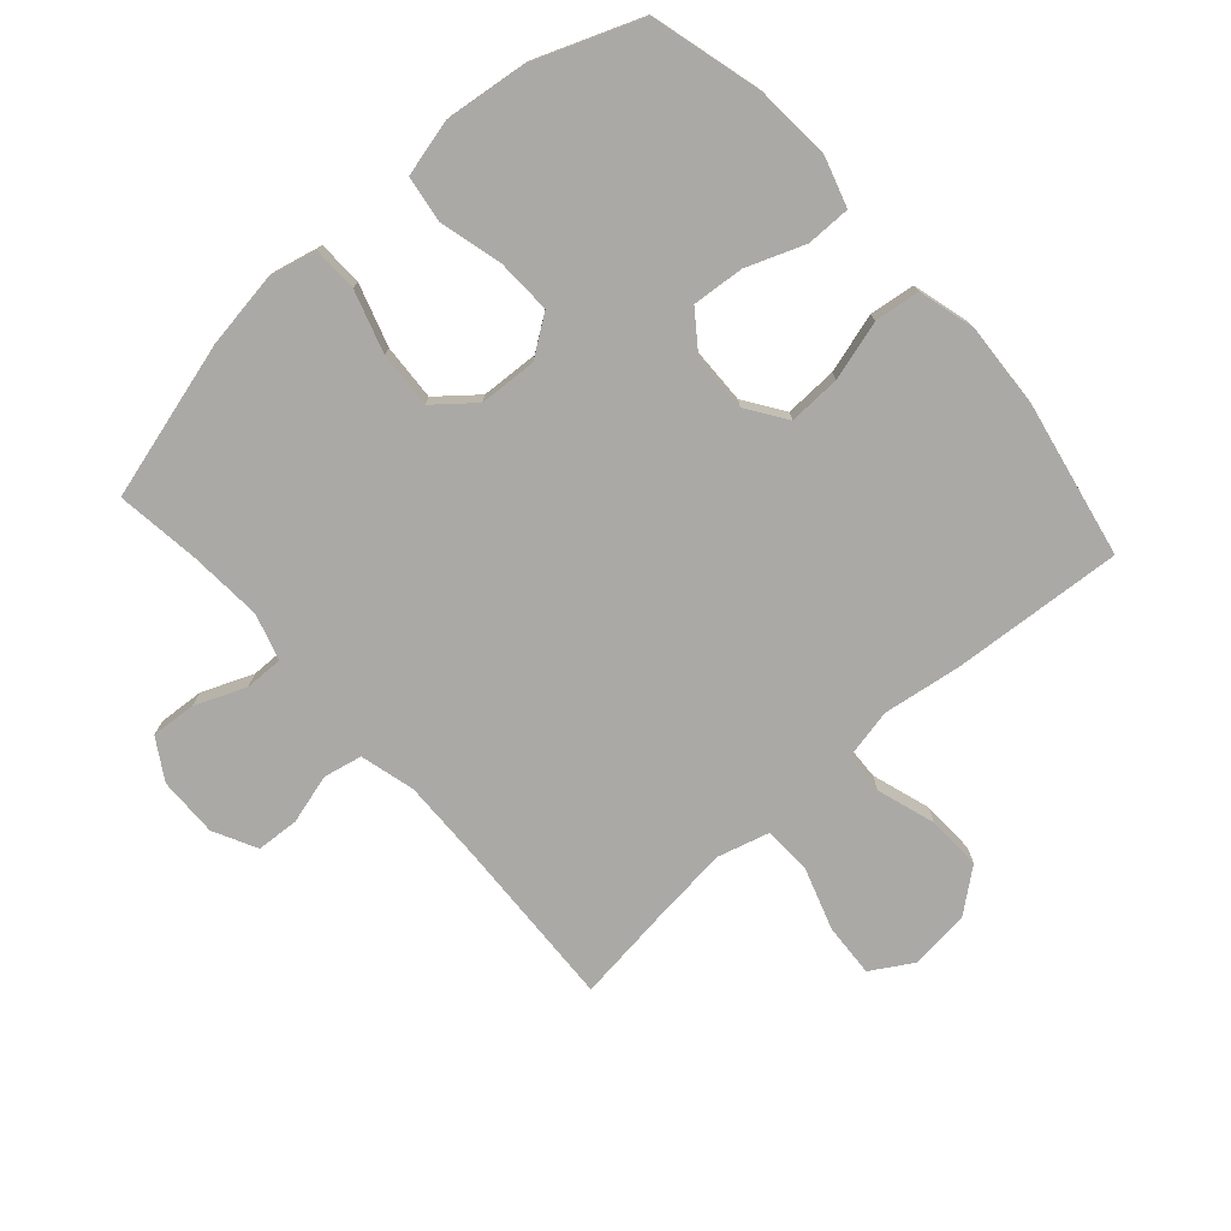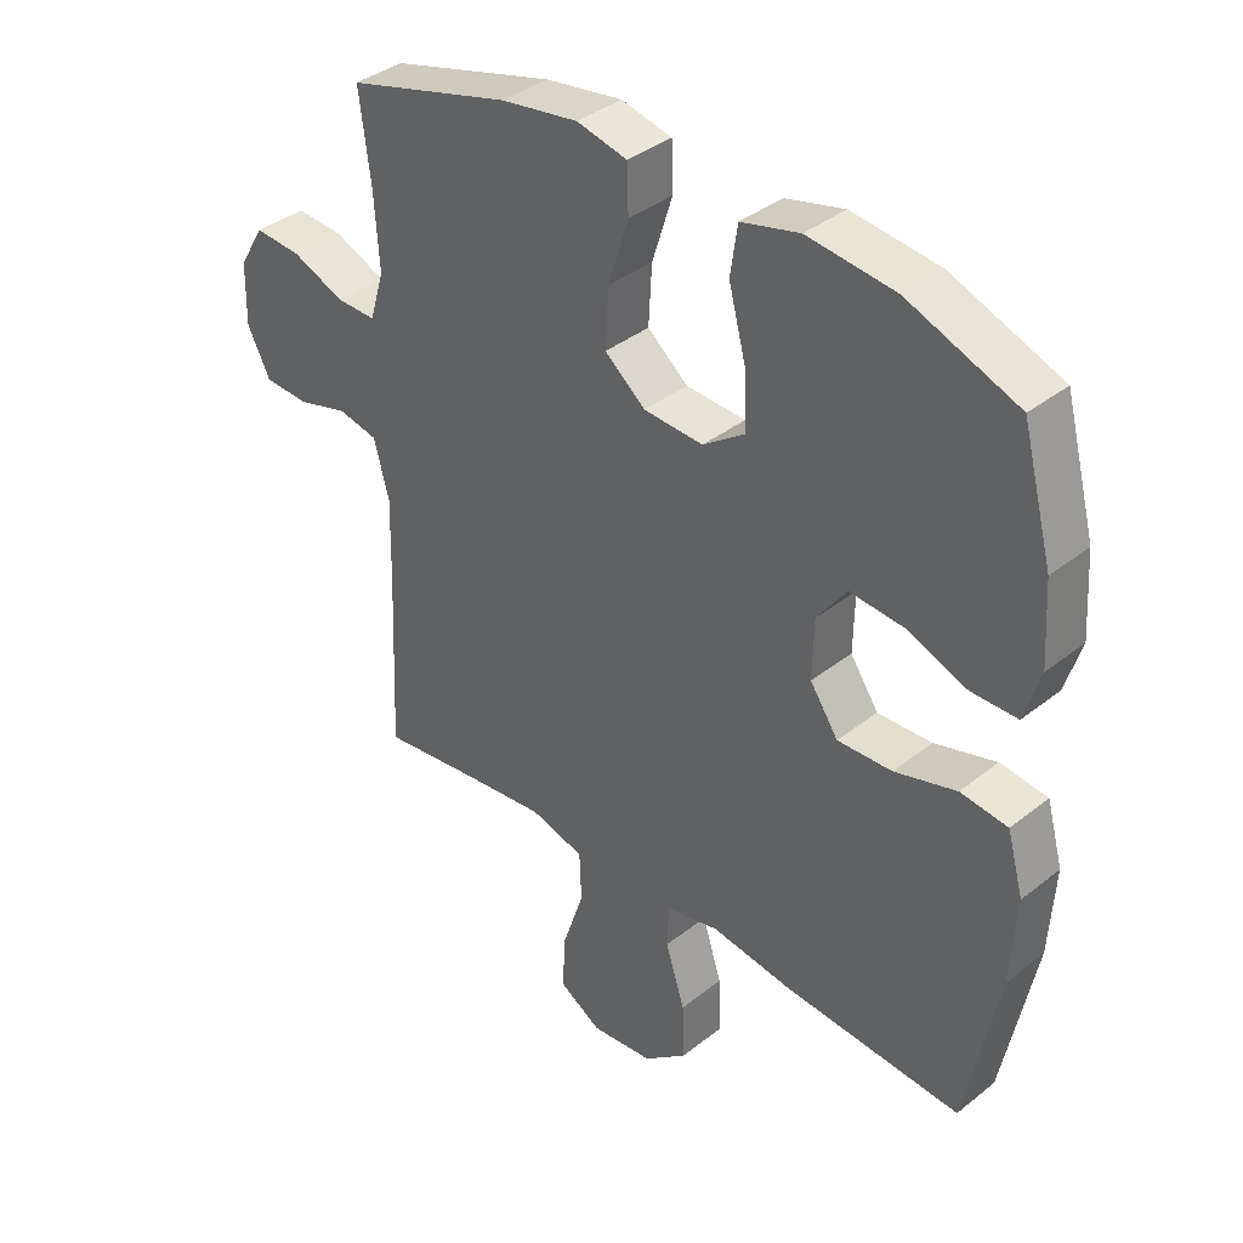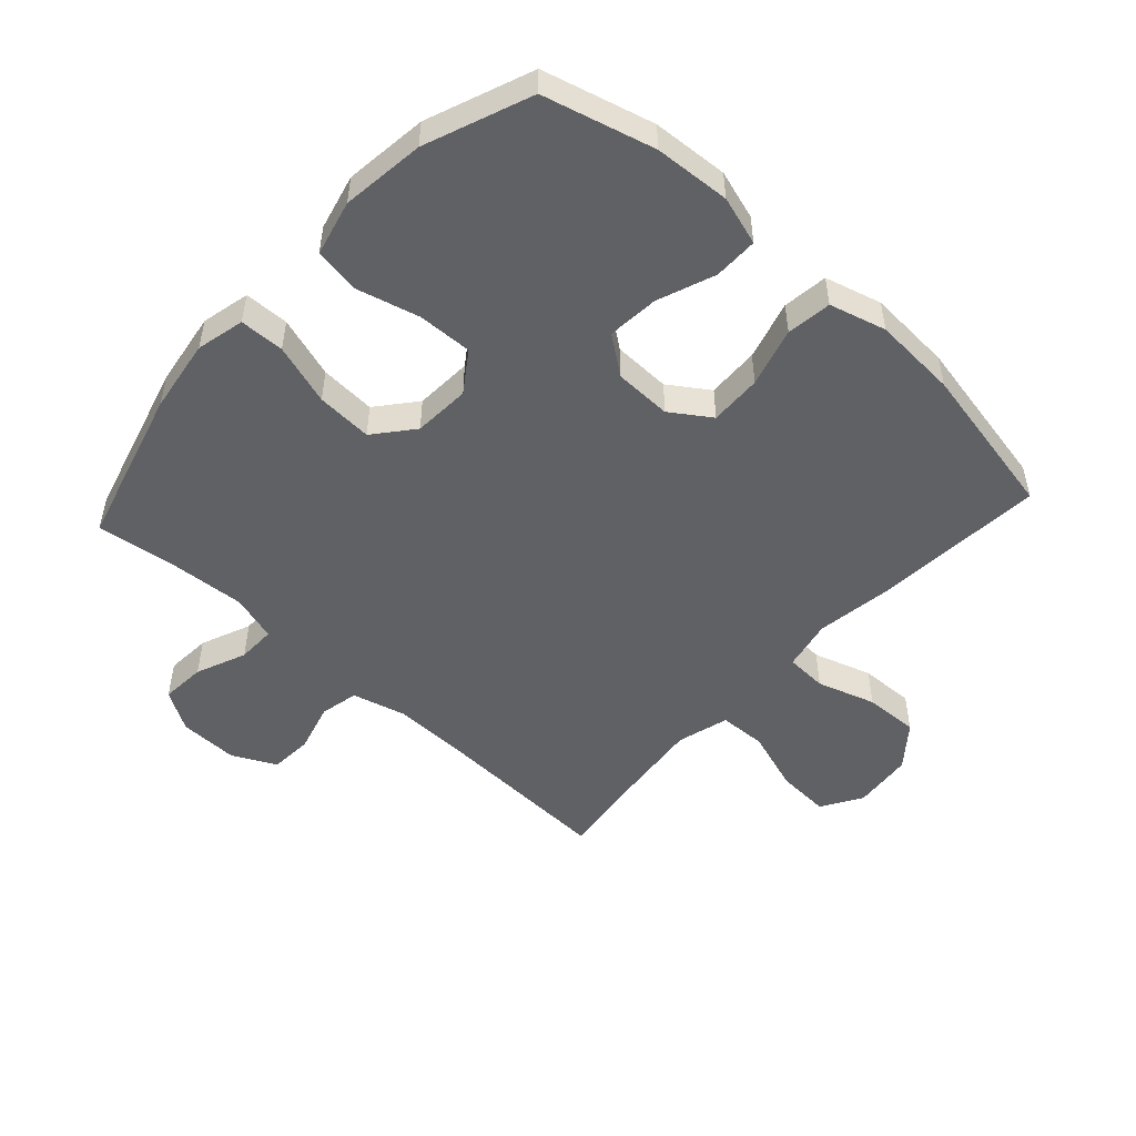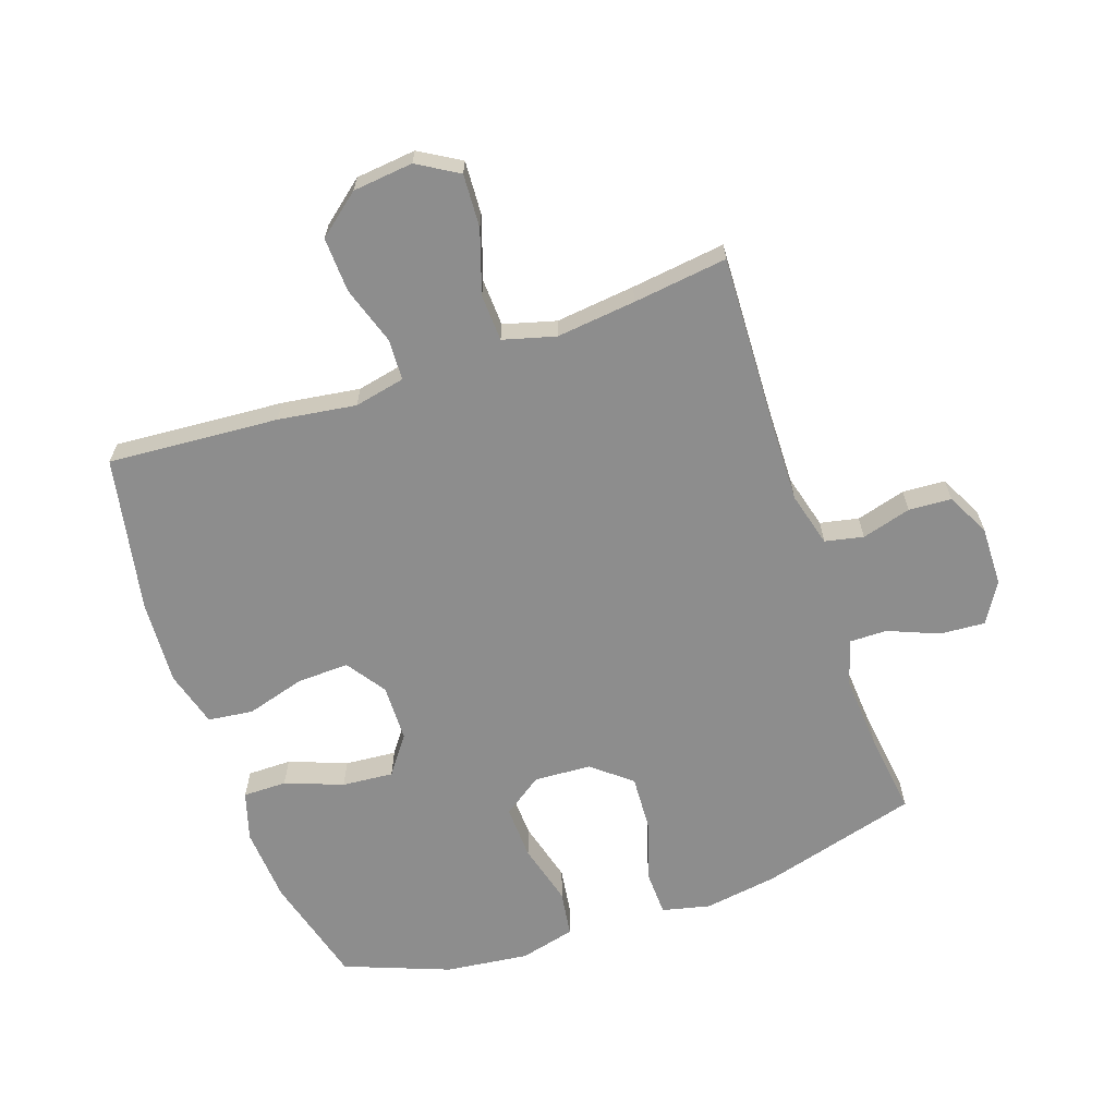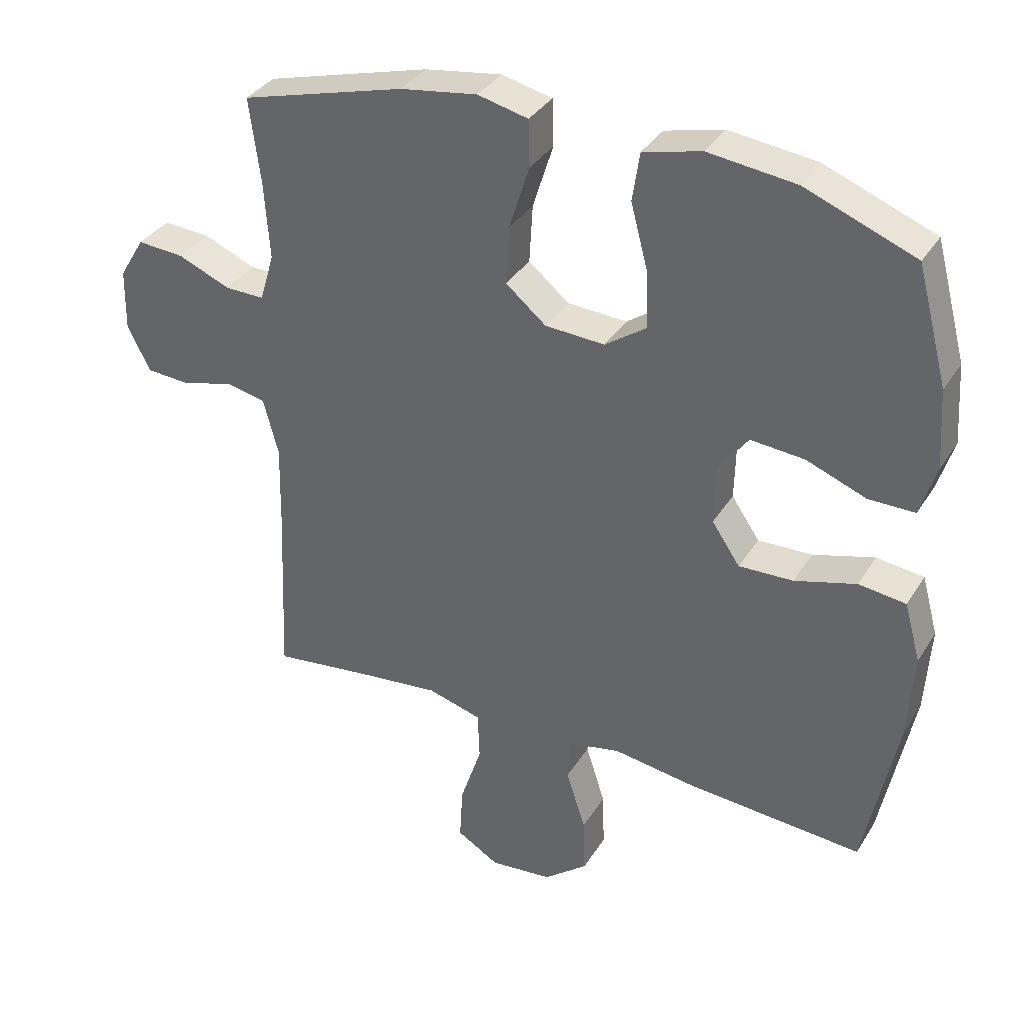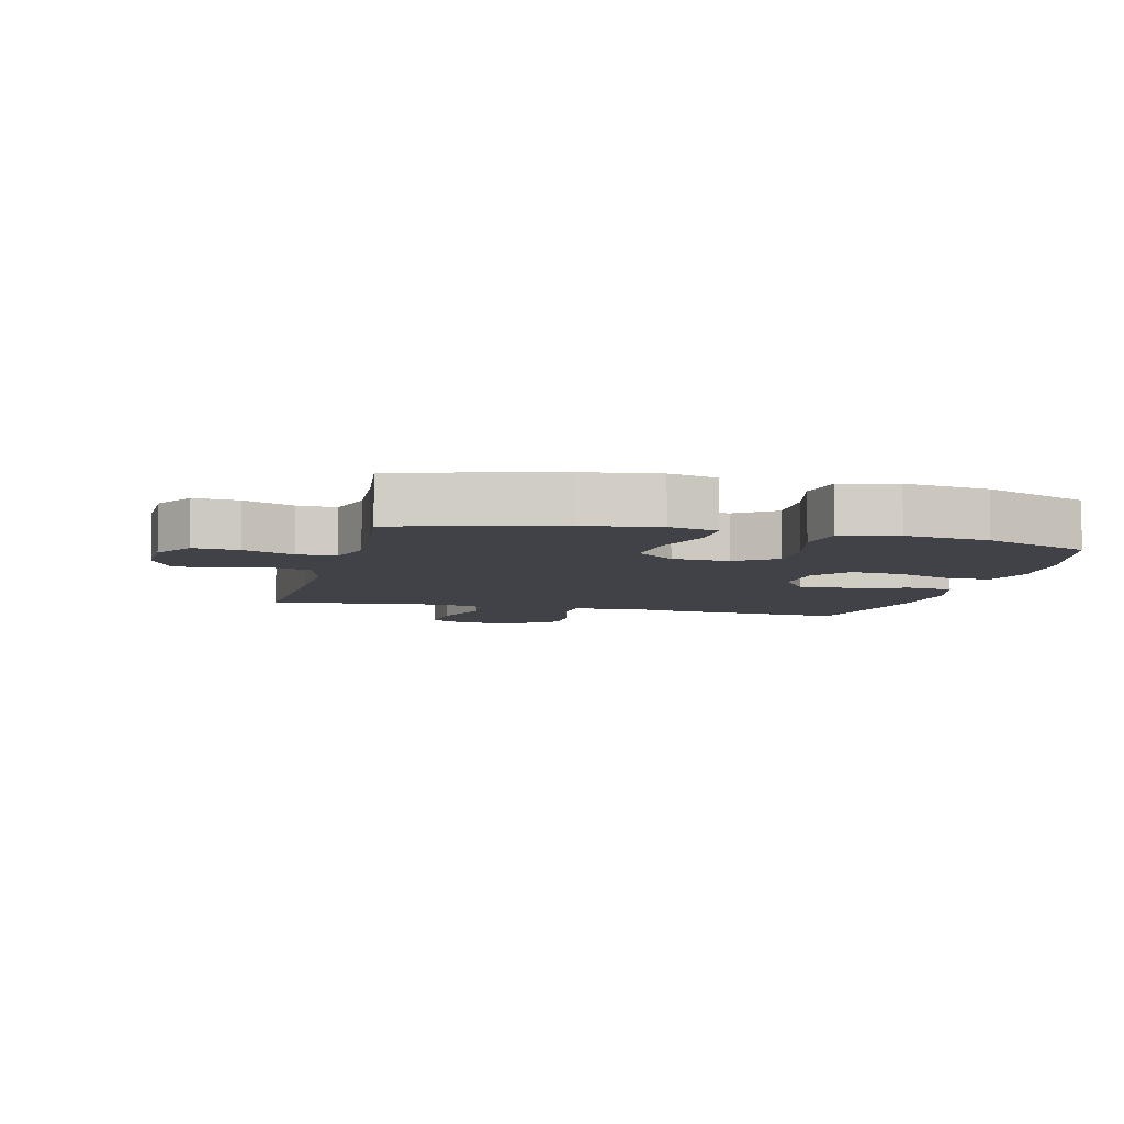
<metadata>
{"format":"obj","ext":"obj","renderer":"f3d","projection":"perspective","resolution":1024,"background":"white","views":[{"elev":-75.6,"azim":41.6,"up":"+Y"},{"elev":37.5,"azim":44.6,"up":"+Z"},{"elev":-50.3,"azim":47.5,"up":"+Y"},{"elev":-64.6,"azim":-160.9,"up":"+Y"},{"elev":35.1,"azim":27.8,"up":"+Z"},{"elev":-6.8,"azim":-14.2,"up":"+Y"}]}
</metadata>
<code>
v 0.5 0.07 -0.5
v 0.228 0.07 -0.48
v 0.104 0.07 -0.462
v 0.023 0.07 -0.479
v 0.02 0.07 -0.545
v 0.05 0.07 -0.638
v 0.053 0.07 -0.725
v -0.014 0.07 -0.779
v -0.11 0.07 -0.789
v -0.175 0.07 -0.75
v -0.17 0.07 -0.665
v -0.137 0.07 -0.565
v -0.14 0.07 -0.49
v -0.223 0.07 -0.467
v -0.35 0.07 -0.481
v -0.5 0.07 -0.5
v -0.488 0.07 -0.222
v -0.485 0.07 -0.094
v -0.508 0.07 -0.007
v -0.569 0.07 0.006
v -0.648 0.07 -0.016
v -0.716 0.07 -0.012
v -0.751 0.07 0.057
v -0.749 0.07 0.152
v -0.71 0.07 0.216
v -0.638 0.07 0.211
v -0.558 0.07 0.178
v -0.497 0.07 0.177
v -0.475 0.07 0.251
v -0.483 0.07 0.369
v -0.5 0.07 0.5
v -0.249 0.07 0.569
v -0.131 0.07 0.587
v -0.054 0.07 0.569
v -0.052 0.07 0.498
v -0.083 0.07 0.4
v -0.088 0.07 0.311
v -0.026 0.07 0.26
v 0.065 0.07 0.255
v 0.128 0.07 0.299
v 0.125 0.07 0.386
v 0.099 0.07 0.485
v 0.11 0.07 0.559
v 0.199 0.07 0.581
v 0.332 0.07 0.565
v 0.5 0.07 0.5
v 0.547 0.07 0.324
v 0.555 0.07 0.203
v 0.531 0.07 0.125
v 0.461 0.07 0.125
v 0.369 0.07 0.16
v 0.287 0.07 0.167
v 0.242 0.07 0.106
v 0.24 0.07 0.015
v 0.283 0.07 -0.048
v 0.366 0.07 -0.045
v 0.46 0.07 -0.018
v 0.532 0.07 -0.027
v 0.557 0.07 -0.117
v 0.549 0.07 -0.251
v 0.5 0 -0.5
v 0.228 0 -0.48
v 0.104 0 -0.462
v 0.023 0 -0.479
v 0.02 0 -0.545
v 0.05 0 -0.638
v 0.053 0 -0.725
v -0.014 0 -0.779
v -0.11 0 -0.789
v -0.175 0 -0.75
v -0.17 0 -0.665
v -0.137 0 -0.565
v -0.14 0 -0.49
v -0.223 0 -0.467
v -0.35 0 -0.481
v -0.5 0 -0.5
v -0.488 0 -0.222
v -0.485 0 -0.094
v -0.508 0 -0.007
v -0.569 0 0.006
v -0.648 0 -0.016
v -0.716 0 -0.012
v -0.751 0 0.057
v -0.749 0 0.152
v -0.71 0 0.216
v -0.638 0 0.211
v -0.558 0 0.178
v -0.497 0 0.177
v -0.475 0 0.251
v -0.483 0 0.369
v -0.5 0 0.5
v -0.249 0 0.569
v -0.131 0 0.587
v -0.054 0 0.569
v -0.052 0 0.498
v -0.083 0 0.4
v -0.088 0 0.311
v -0.026 0 0.26
v 0.065 0 0.255
v 0.128 0 0.299
v 0.125 0 0.386
v 0.099 0 0.485
v 0.11 0 0.559
v 0.199 0 0.581
v 0.332 0 0.565
v 0.5 0 0.5
v 0.547 0 0.324
v 0.555 0 0.203
v 0.531 0 0.125
v 0.461 0 0.125
v 0.369 0 0.16
v 0.287 0 0.167
v 0.242 0 0.106
v 0.24 0 0.015
v 0.283 0 -0.048
v 0.366 0 -0.045
v 0.46 0 -0.018
v 0.532 0 -0.027
v 0.557 0 -0.117
v 0.549 0 -0.251
f 56 57 58 59
f 55 56 59 60
f 48 49 50 51
f 48 51 52
f 47 48 52
f 46 47 52
f 45 46 52 53
f 41 42 43 44
f 40 41 44 45
f 33 34 35 36
f 33 36 37
f 30 31 32 33
f 29 30 33 37
f 28 29 37 38
f 24 25 26 27
f 24 27 28
f 23 24 28
f 20 21 22 23
f 19 20 23 28
f 18 19 28 38
f 15 16 17
f 14 15 17 18
f 13 14 18 38
f 9 10 11 12
f 5 6 7 8
f 4 5 8 9
f 60 1 2 3
f 55 60 3 4
f 40 45 53
f 39 40 53 54
f 4 9 12 13
f 38 39 54 55
f 4 13 38 55
f 119 118 117 116
f 120 119 116 115
f 111 110 109 108
f 112 111 108
f 112 108 107
f 112 107 106
f 113 112 106 105
f 104 103 102 101
f 105 104 101 100
f 96 95 94 93
f 97 96 93
f 93 92 91 90
f 97 93 90 89
f 98 97 89 88
f 87 86 85 84
f 88 87 84
f 88 84 83
f 83 82 81 80
f 88 83 80 79
f 98 88 79 78
f 77 76 75
f 78 77 75 74
f 98 78 74 73
f 72 71 70 69
f 68 67 66 65
f 69 68 65 64
f 63 62 61 120
f 64 63 120 115
f 113 105 100
f 114 113 100 99
f 73 72 69 64
f 115 114 99 98
f 115 98 73 64
f 1 61 62 2
f 2 62 63 3
f 3 63 64 4
f 4 64 65 5
f 5 65 66 6
f 6 66 67 7
f 7 67 68 8
f 8 68 69 9
f 9 69 70 10
f 10 70 71 11
f 11 71 72 12
f 12 72 73 13
f 13 73 74 14
f 14 74 75 15
f 15 75 76 16
f 16 76 77 17
f 17 77 78 18
f 18 78 79 19
f 19 79 80 20
f 20 80 81 21
f 21 81 82 22
f 22 82 83 23
f 23 83 84 24
f 24 84 85 25
f 25 85 86 26
f 26 86 87 27
f 27 87 88 28
f 28 88 89 29
f 29 89 90 30
f 30 90 91 31
f 31 91 92 32
f 32 92 93 33
f 33 93 94 34
f 34 94 95 35
f 35 95 96 36
f 36 96 97 37
f 37 97 98 38
f 38 98 99 39
f 39 99 100 40
f 40 100 101 41
f 41 101 102 42
f 42 102 103 43
f 43 103 104 44
f 44 104 105 45
f 45 105 106 46
f 46 106 107 47
f 47 107 108 48
f 48 108 109 49
f 49 109 110 50
f 50 110 111 51
f 51 111 112 52
f 52 112 113 53
f 53 113 114 54
f 54 114 115 55
f 55 115 116 56
f 56 116 117 57
f 57 117 118 58
f 58 118 119 59
f 59 119 120 60
f 60 120 61 1

</code>
